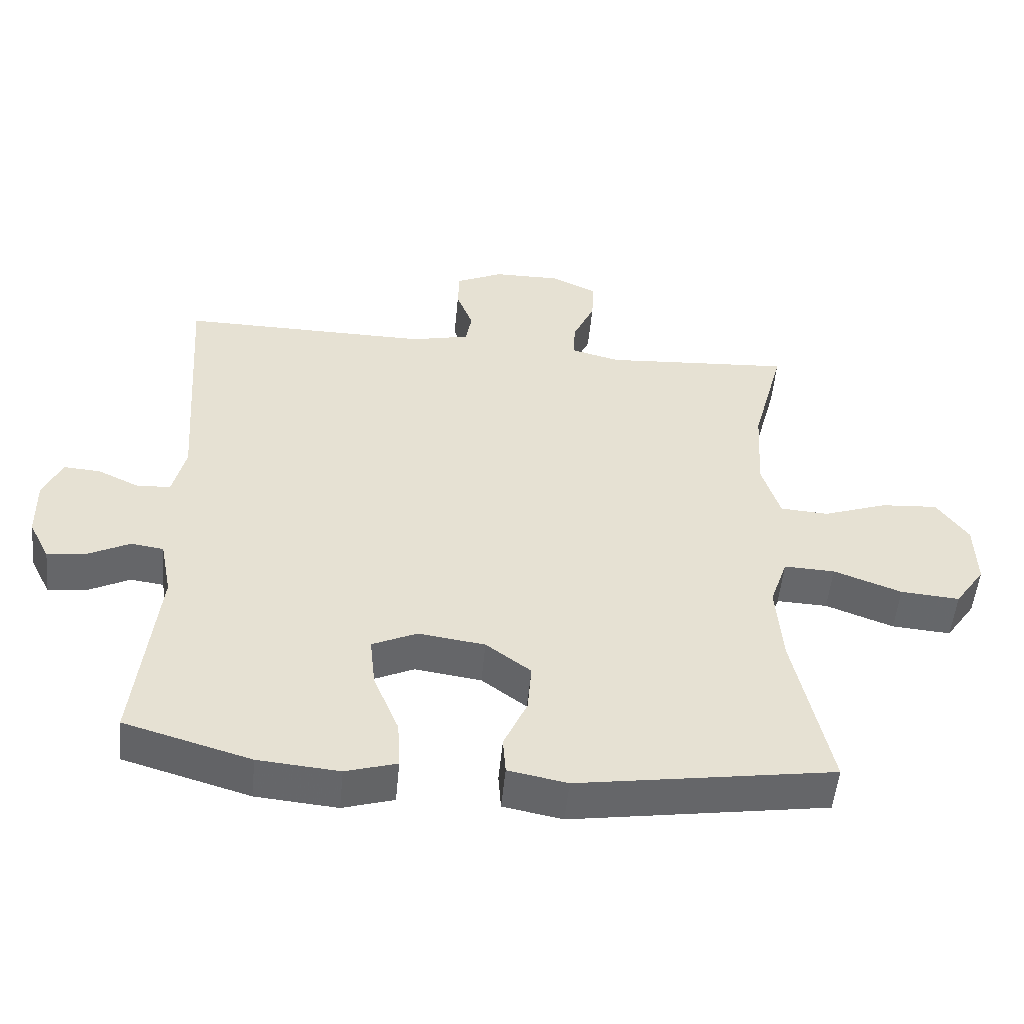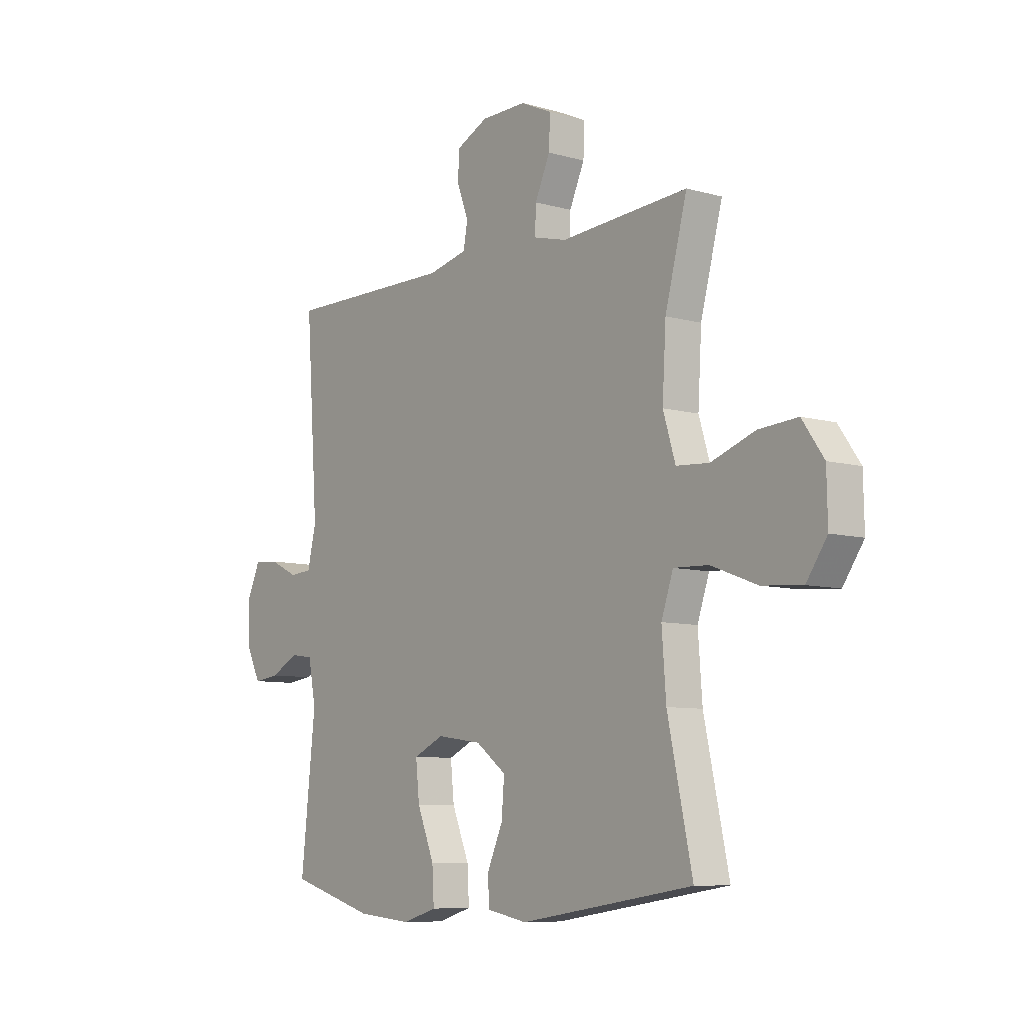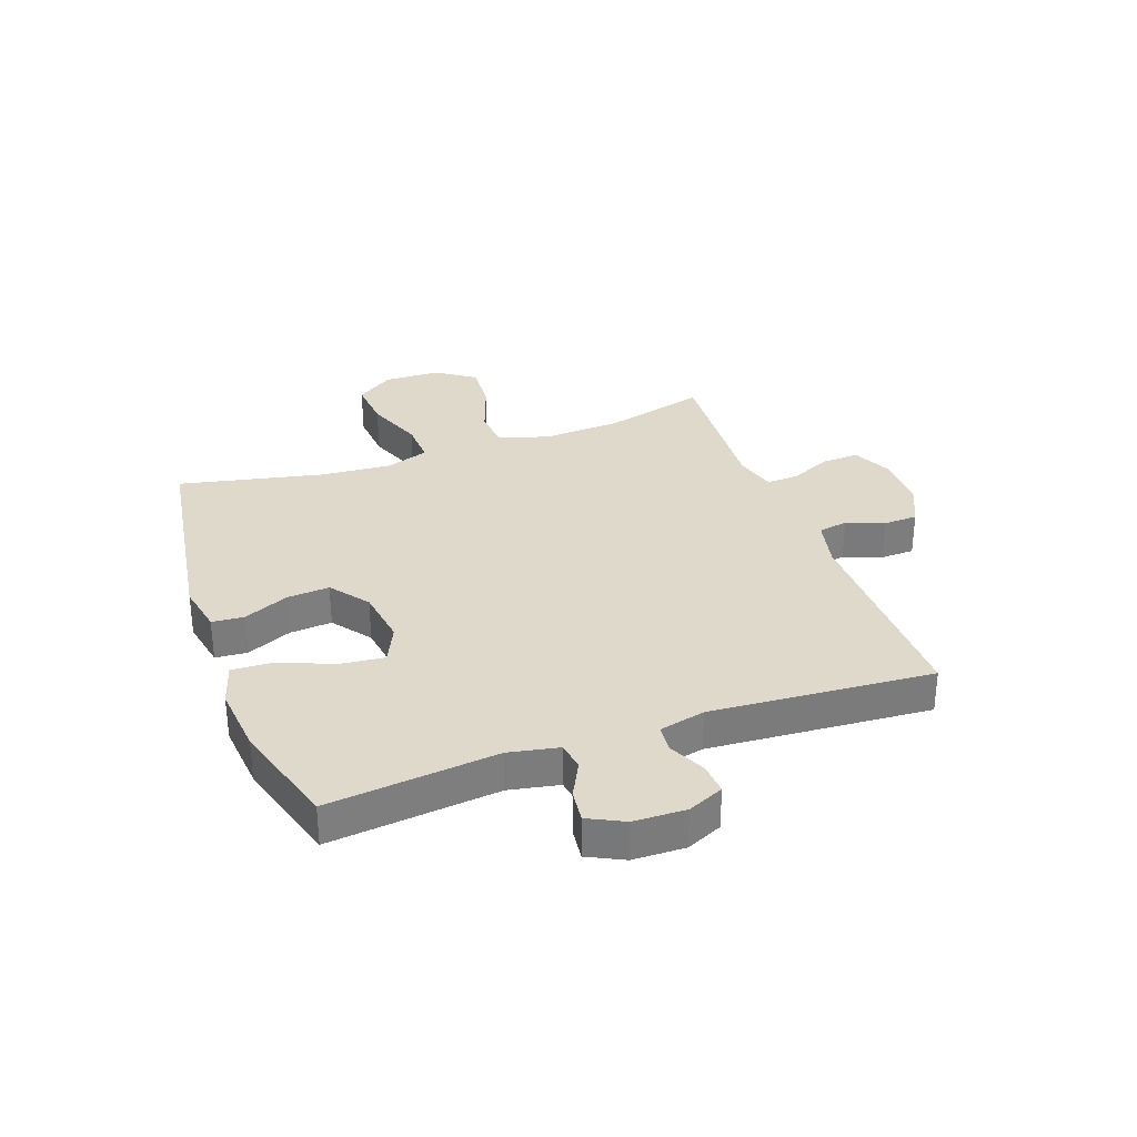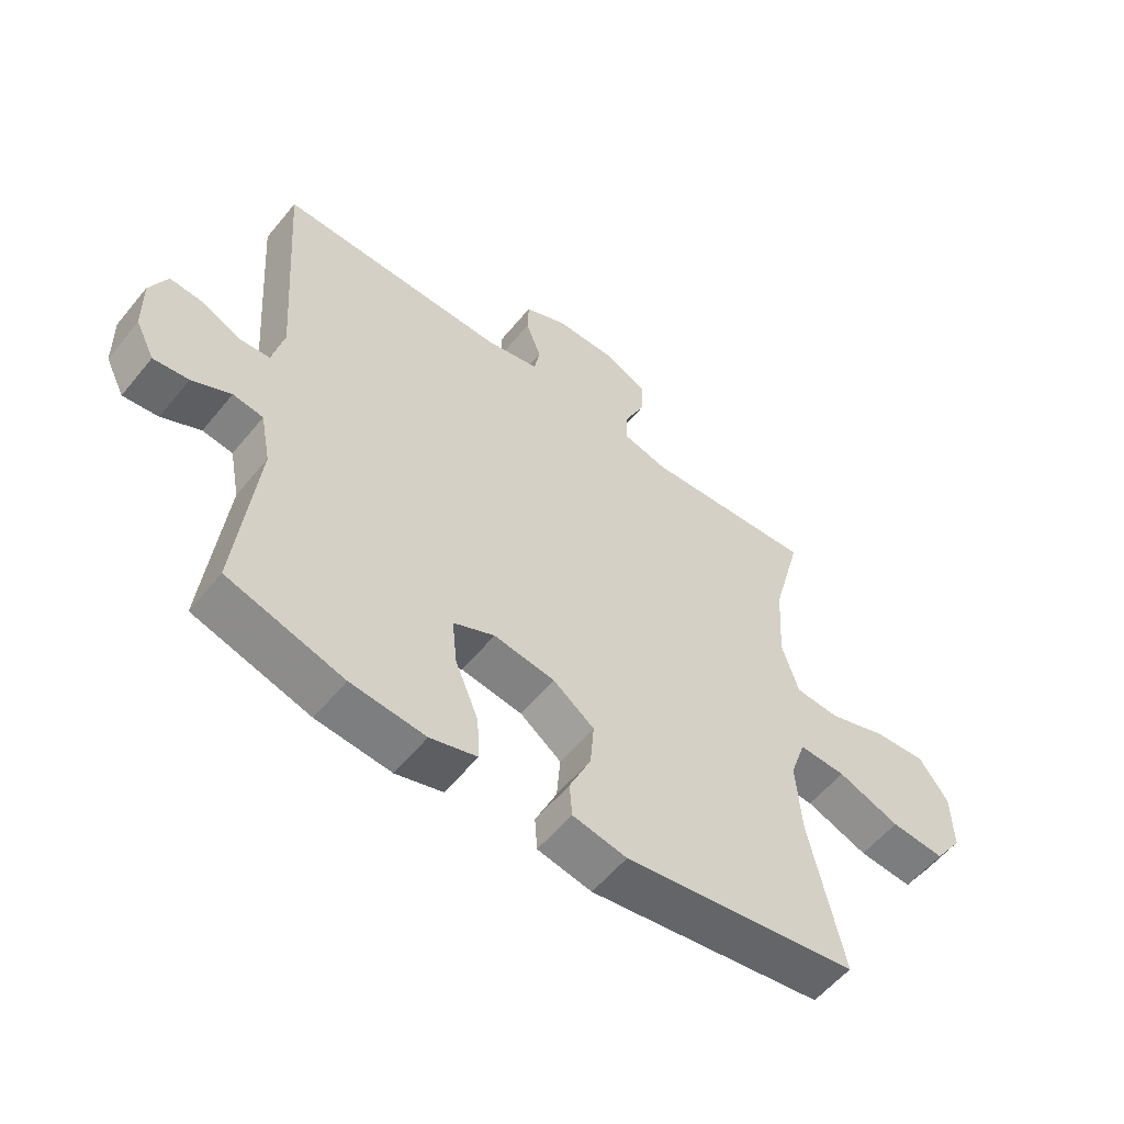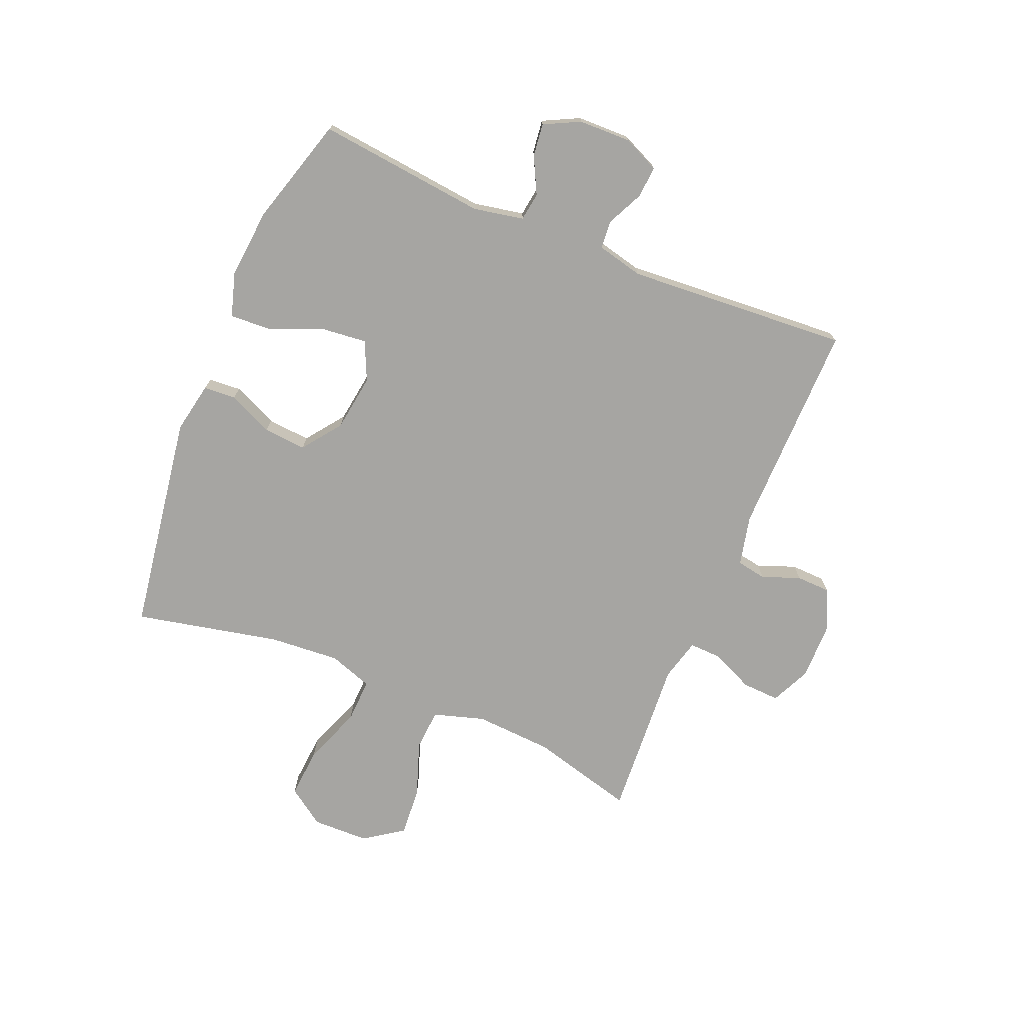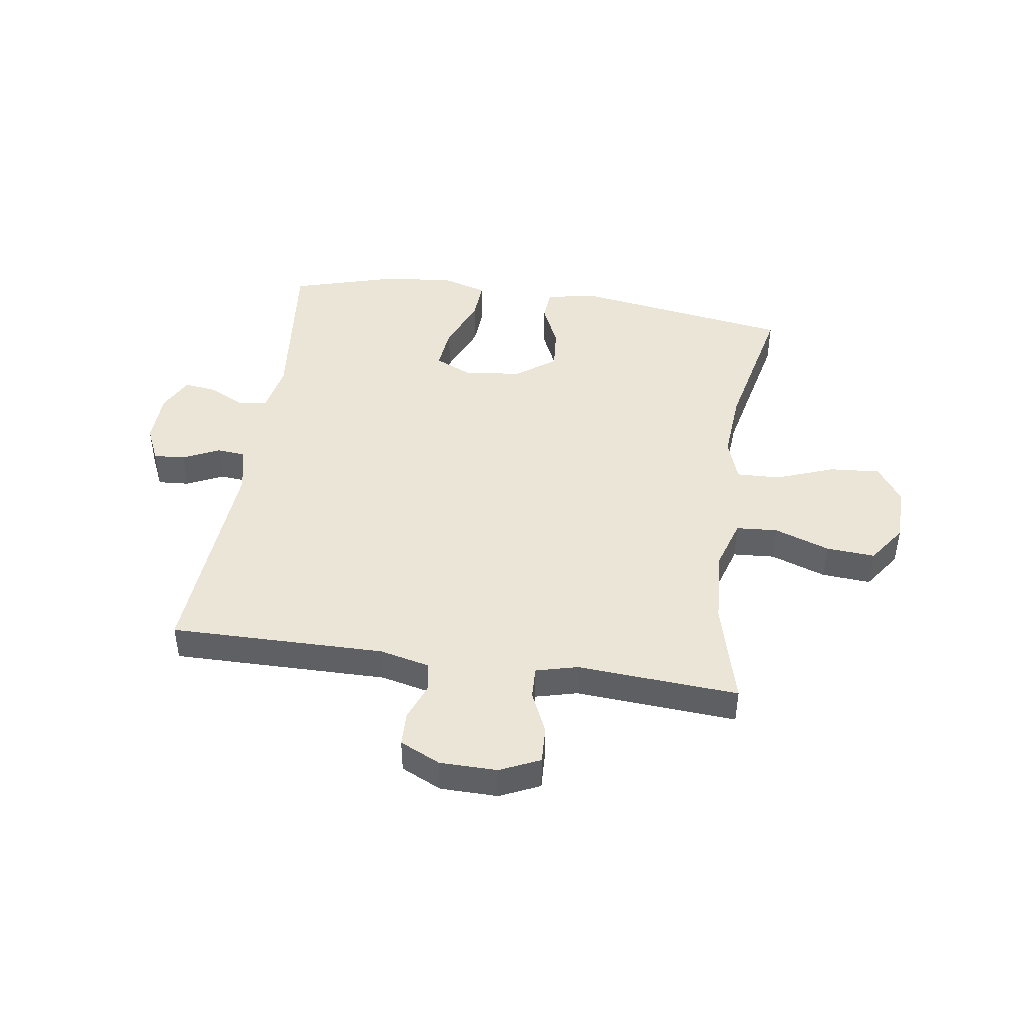
<metadata>
{"format":"obj","ext":"obj","renderer":"f3d","projection":"perspective","resolution":1024,"background":"white","views":[{"elev":-52.1,"azim":-5.4,"up":"+Z"},{"elev":-8.1,"azim":52.1,"up":"+Z"},{"elev":31.7,"azim":-109.8,"up":"+Y"},{"elev":-56.6,"azim":-38.7,"up":"+Z"},{"elev":-73.6,"azim":-112.6,"up":"+Y"},{"elev":44.3,"azim":8.5,"up":"+Y"}]}
</metadata>
<code>
v 0.5 0.07 0.5
v 0.452 0.07 0.319
v 0.444 0.07 0.184
v 0.471 0.07 0.096
v 0.543 0.07 0.091
v 0.639 0.07 0.125
v 0.724 0.07 0.131
v 0.771 0.07 0.064
v 0.773 0.07 -0.034
v 0.728 0.07 -0.099
v 0.64 0.07 -0.092
v 0.539 0.07 -0.054
v 0.463 0.07 -0.051
v 0.437 0.07 -0.127
v 0.446 0.07 -0.249
v 0.5 0.07 -0.5
v 0.119 0.07 -0.559
v 0.031 0.07 -0.542
v 0.027 0.07 -0.486
v 0.062 0.07 -0.408
v 0.068 0.07 -0.334
v 0.001 0.07 -0.284
v -0.098 0.07 -0.27
v -0.165 0.07 -0.301
v -0.157 0.07 -0.378
v -0.119 0.07 -0.471
v -0.115 0.07 -0.543
v -0.191 0.07 -0.566
v -0.312 0.07 -0.555
v -0.5 0.07 -0.5
v -0.468 0.07 -0.206
v -0.485 0.07 -0.119
v -0.534 0.07 -0.112
v -0.597 0.07 -0.144
v -0.654 0.07 -0.151
v -0.685 0.07 -0.089
v -0.687 0.07 0.002
v -0.659 0.07 0.064
v -0.604 0.07 0.06
v -0.541 0.07 0.03
v -0.492 0.07 0.034
v -0.473 0.07 0.114
v -0.5 0.07 0.5
v -0.127 0.07 0.496
v -0.04 0.07 0.516
v -0.031 0.07 0.567
v -0.056 0.07 0.633
v -0.054 0.07 0.692
v 0.016 0.07 0.725
v 0.116 0.07 0.726
v 0.185 0.07 0.694
v 0.182 0.07 0.629
v 0.149 0.07 0.556
v 0.147 0.07 0.5
v 0.22 0.07 0.481
v 0.335 0.07 0.489
v 0.5 0 0.5
v 0.452 0 0.319
v 0.444 0 0.184
v 0.471 0 0.096
v 0.543 0 0.091
v 0.639 0 0.125
v 0.724 0 0.131
v 0.771 0 0.064
v 0.773 0 -0.034
v 0.728 0 -0.099
v 0.64 0 -0.092
v 0.539 0 -0.054
v 0.463 0 -0.051
v 0.437 0 -0.127
v 0.446 0 -0.249
v 0.5 0 -0.5
v 0.119 0 -0.559
v 0.031 0 -0.542
v 0.027 0 -0.486
v 0.062 0 -0.408
v 0.068 0 -0.334
v 0.001 0 -0.284
v -0.098 0 -0.27
v -0.165 0 -0.301
v -0.157 0 -0.378
v -0.119 0 -0.471
v -0.115 0 -0.543
v -0.191 0 -0.566
v -0.312 0 -0.555
v -0.5 0 -0.5
v -0.468 0 -0.206
v -0.485 0 -0.119
v -0.534 0 -0.112
v -0.597 0 -0.144
v -0.654 0 -0.151
v -0.685 0 -0.089
v -0.687 0 0.002
v -0.659 0 0.064
v -0.604 0 0.06
v -0.541 0 0.03
v -0.492 0 0.034
v -0.473 0 0.114
v -0.5 0 0.5
v -0.127 0 0.496
v -0.04 0 0.516
v -0.031 0 0.567
v -0.056 0 0.633
v -0.054 0 0.692
v 0.016 0 0.725
v 0.116 0 0.726
v 0.185 0 0.694
v 0.182 0 0.629
v 0.149 0 0.556
v 0.147 0 0.5
v 0.22 0 0.481
v 0.335 0 0.489
f 55 56 1 2
f 54 55 2 3
f 50 51 52 53
f 50 53 54
f 49 50 54
f 46 47 48 49
f 45 46 49 54
f 44 45 54 3
f 42 43 44 3
f 37 38 39 40
f 37 40 41
f 36 37 41
f 33 34 35 36
f 32 33 36 41
f 31 32 41 42
f 29 30 31
f 25 26 27 28
f 24 25 28 29
f 17 18 19 20
f 15 16 17 20
f 14 15 20 21
f 13 14 21 22
f 9 10 11 12
f 9 12 13
f 8 9 13
f 5 6 7 8
f 4 5 8 13
f 24 29 31 42
f 23 24 42 3
f 13 22 23
f 3 4 13 23
f 58 57 112 111
f 59 58 111 110
f 109 108 107 106
f 110 109 106
f 110 106 105
f 105 104 103 102
f 110 105 102 101
f 59 110 101 100
f 59 100 99 98
f 96 95 94 93
f 97 96 93
f 97 93 92
f 92 91 90 89
f 97 92 89 88
f 98 97 88 87
f 87 86 85
f 84 83 82 81
f 85 84 81 80
f 76 75 74 73
f 76 73 72 71
f 77 76 71 70
f 78 77 70 69
f 68 67 66 65
f 69 68 65
f 69 65 64
f 64 63 62 61
f 69 64 61 60
f 98 87 85 80
f 59 98 80 79
f 79 78 69
f 79 69 60 59
f 1 57 58 2
f 2 58 59 3
f 3 59 60 4
f 4 60 61 5
f 5 61 62 6
f 6 62 63 7
f 7 63 64 8
f 8 64 65 9
f 9 65 66 10
f 10 66 67 11
f 11 67 68 12
f 12 68 69 13
f 13 69 70 14
f 14 70 71 15
f 15 71 72 16
f 16 72 73 17
f 17 73 74 18
f 18 74 75 19
f 19 75 76 20
f 20 76 77 21
f 21 77 78 22
f 22 78 79 23
f 23 79 80 24
f 24 80 81 25
f 25 81 82 26
f 26 82 83 27
f 27 83 84 28
f 28 84 85 29
f 29 85 86 30
f 30 86 87 31
f 31 87 88 32
f 32 88 89 33
f 33 89 90 34
f 34 90 91 35
f 35 91 92 36
f 36 92 93 37
f 37 93 94 38
f 38 94 95 39
f 39 95 96 40
f 40 96 97 41
f 41 97 98 42
f 42 98 99 43
f 43 99 100 44
f 44 100 101 45
f 45 101 102 46
f 46 102 103 47
f 47 103 104 48
f 48 104 105 49
f 49 105 106 50
f 50 106 107 51
f 51 107 108 52
f 52 108 109 53
f 53 109 110 54
f 54 110 111 55
f 55 111 112 56
f 56 112 57 1

</code>
